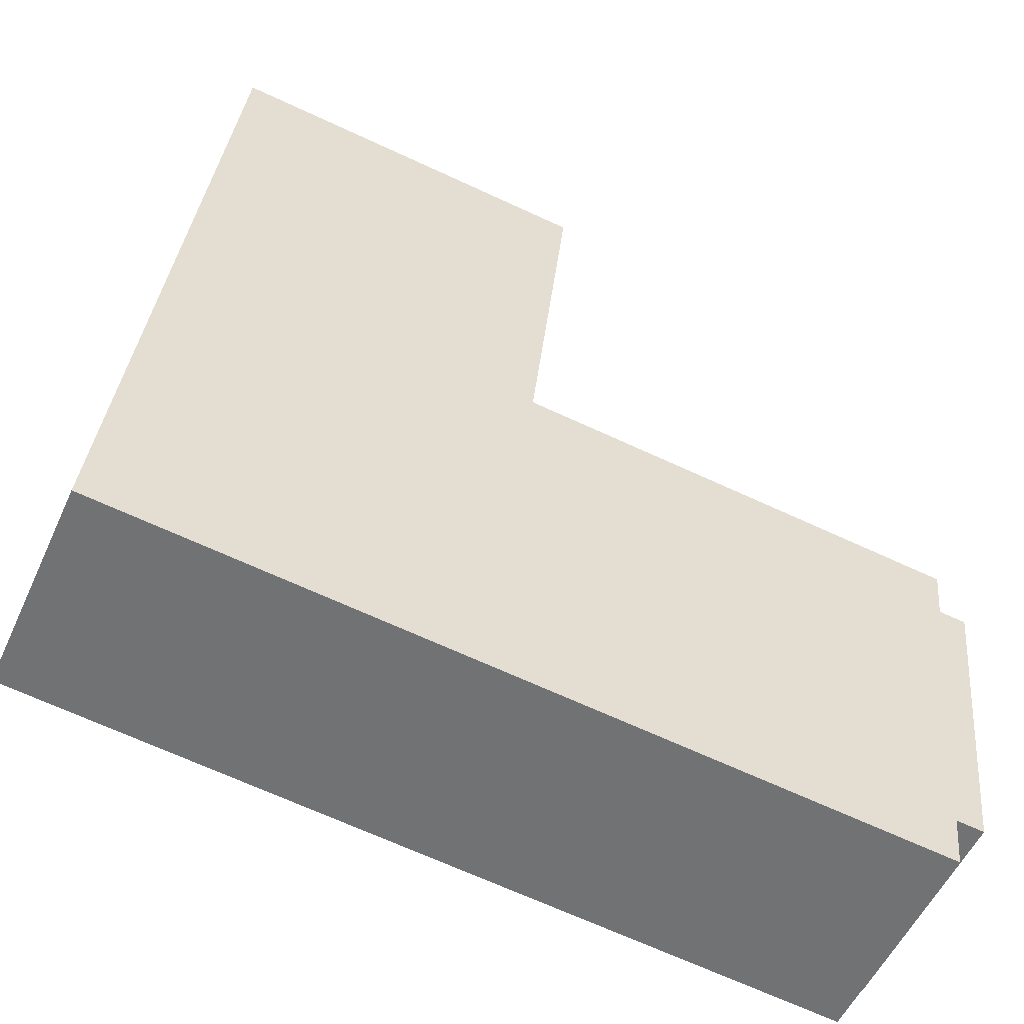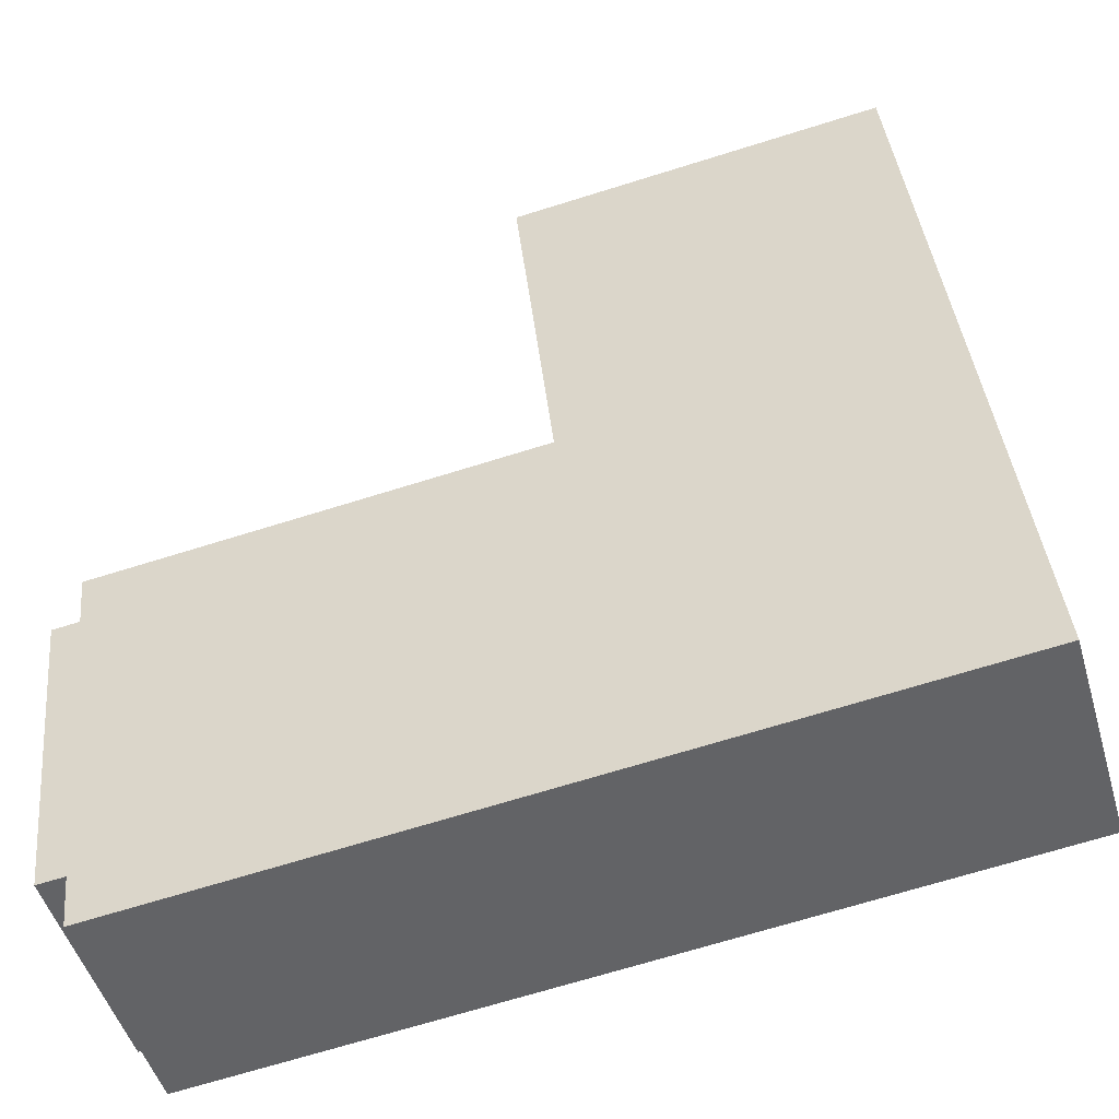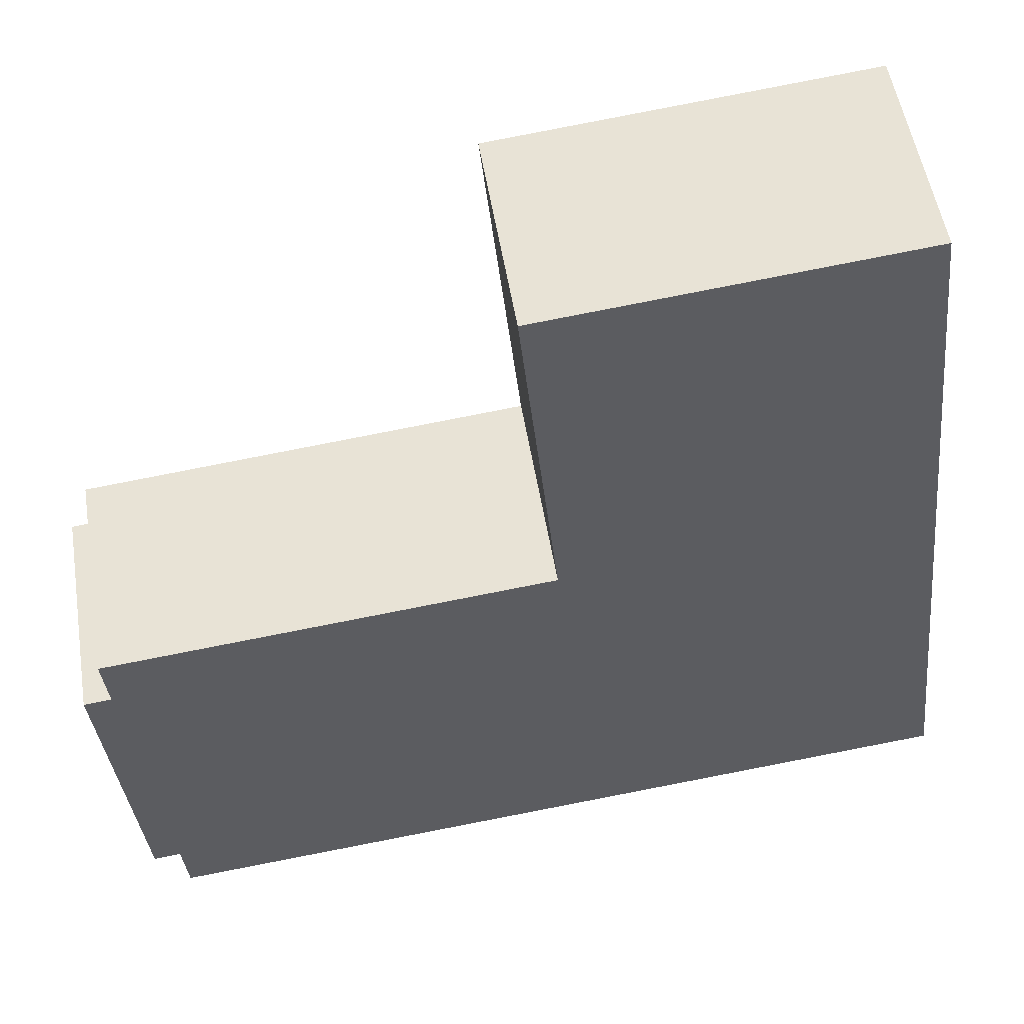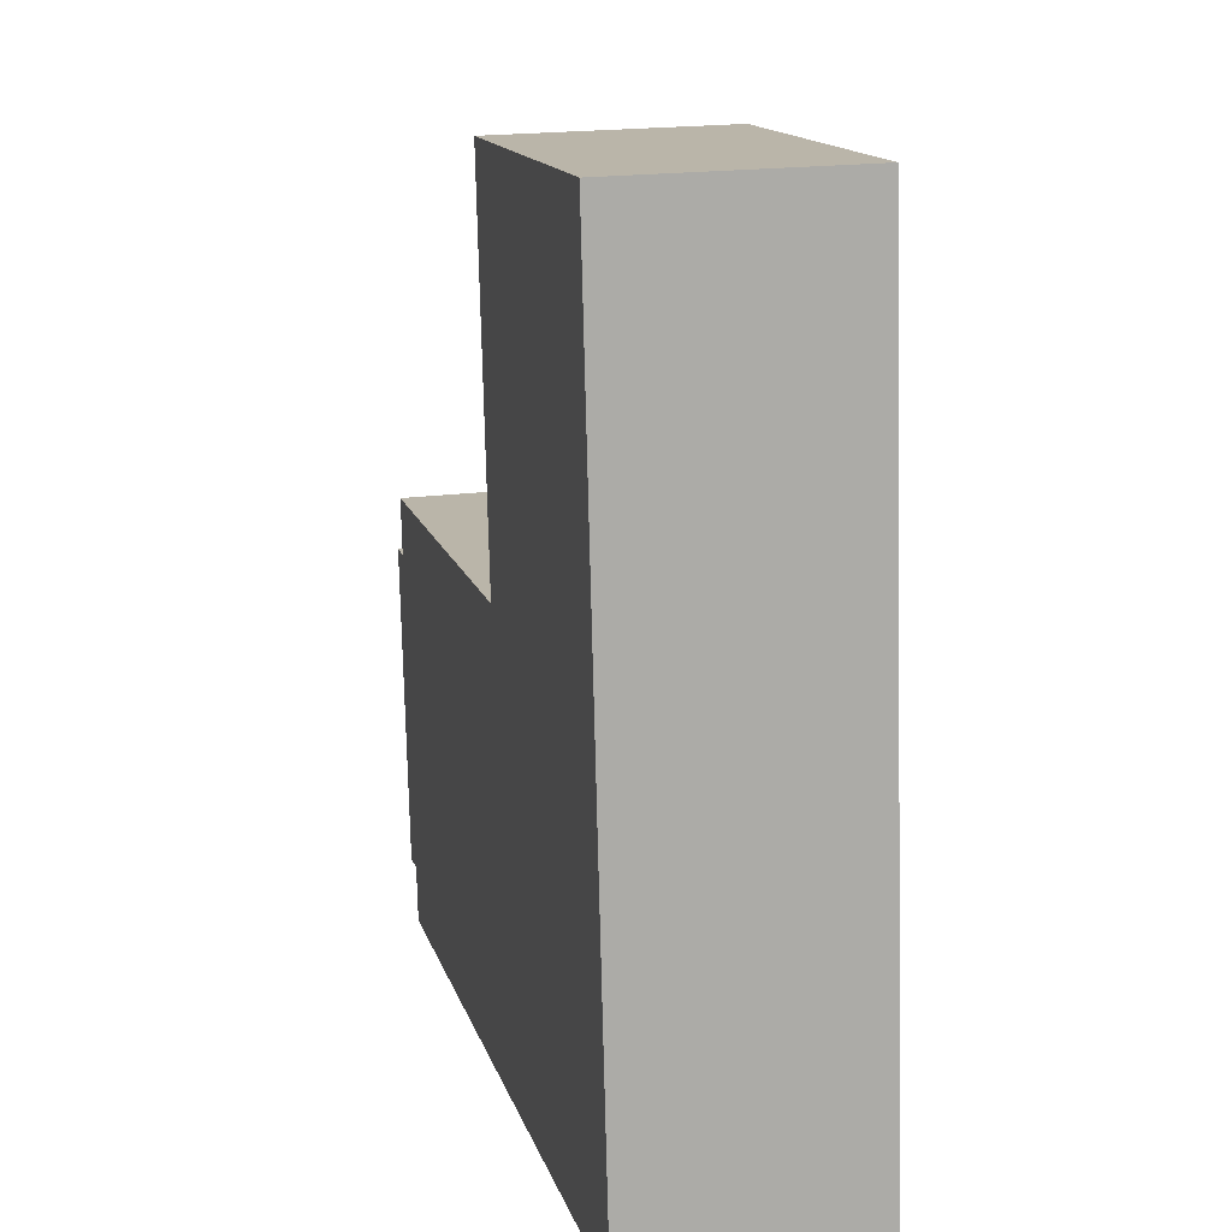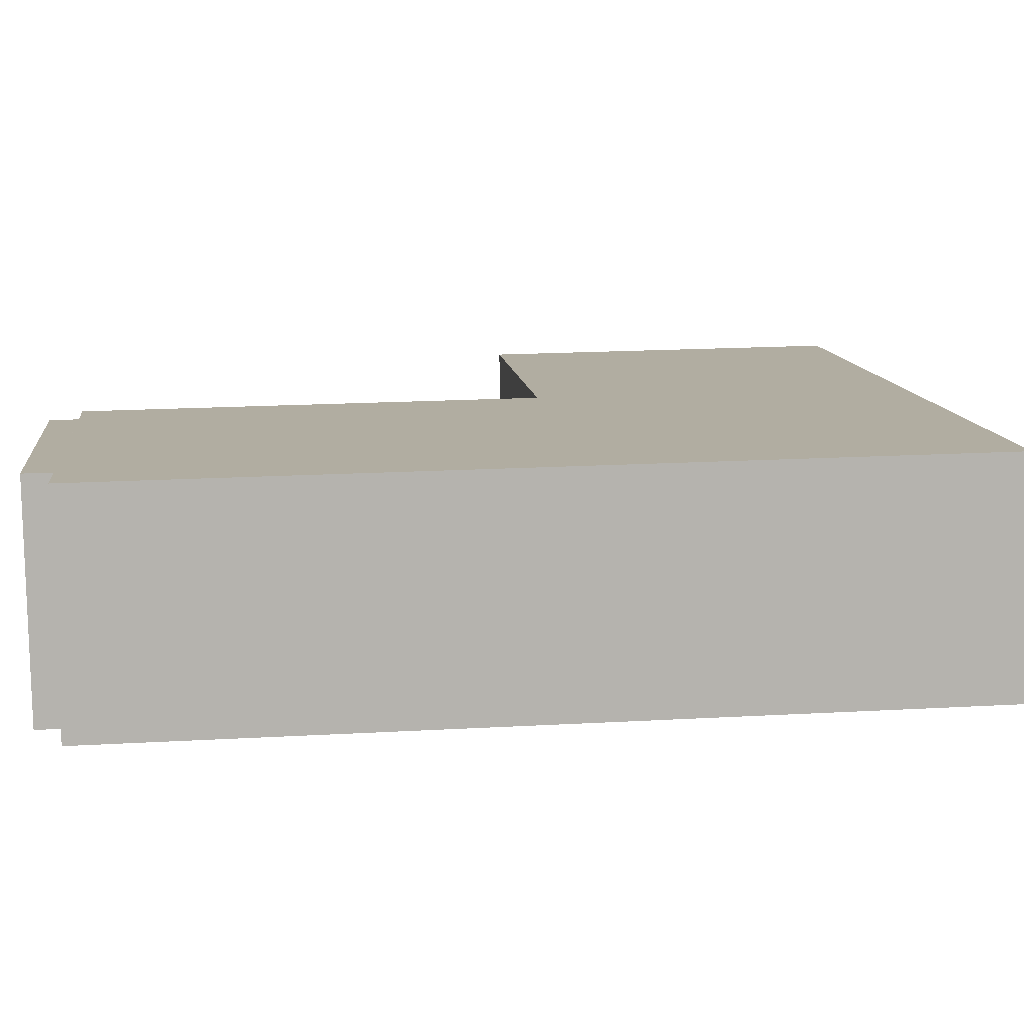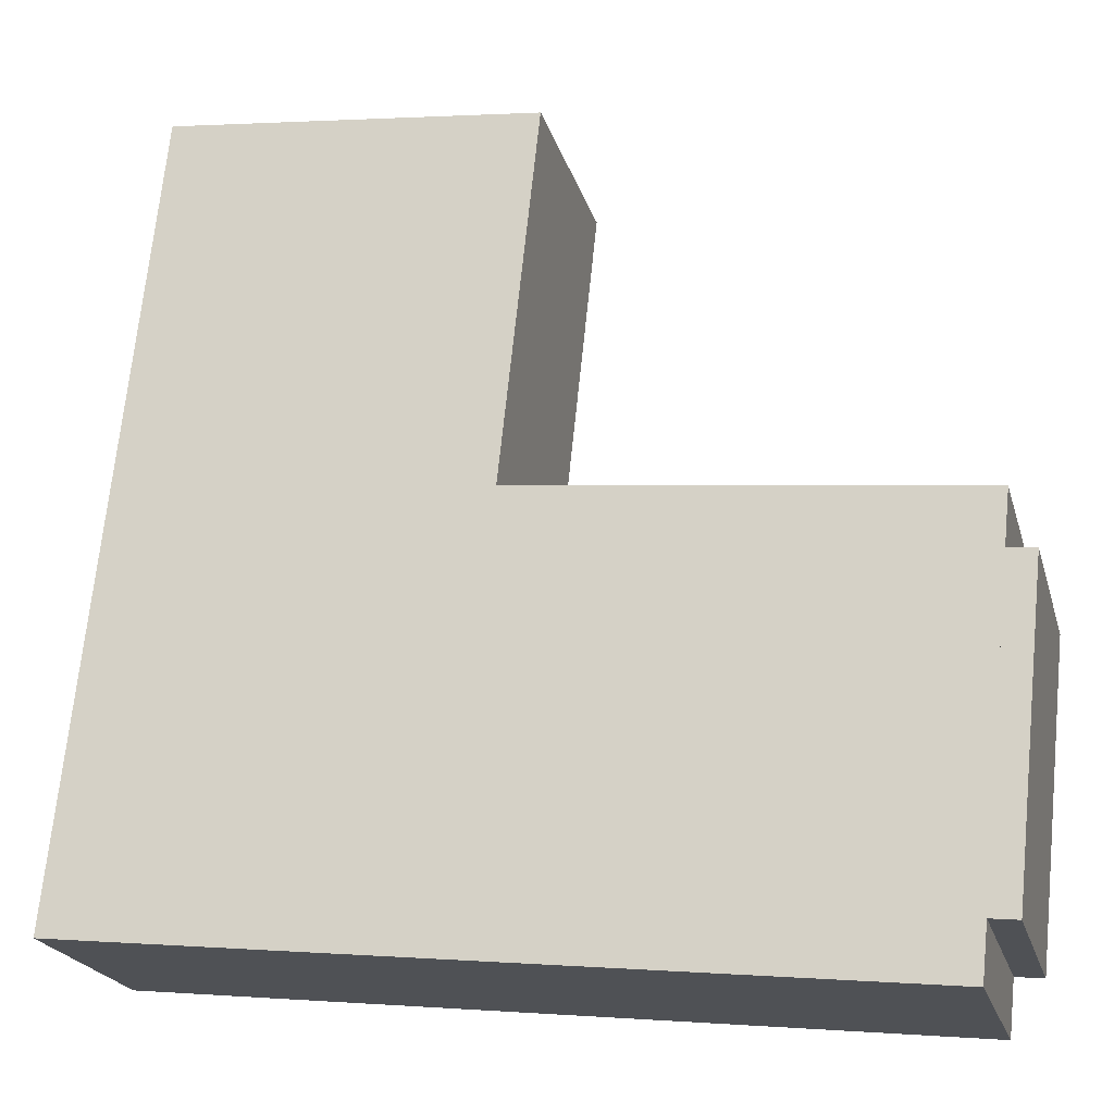
<metadata>
{"format":"obj","ext":"obj","renderer":"f3d","projection":"perspective","resolution":1024,"background":"white","views":[{"elev":-53.8,"azim":155.9,"up":"+Z"},{"elev":-48.8,"azim":16.2,"up":"+Z"},{"elev":52.6,"azim":-9.1,"up":"+Z"},{"elev":19.8,"azim":76.5,"up":"+Z"},{"elev":-79.6,"azim":0.9,"up":"+Z"},{"elev":-21.3,"azim":-165.5,"up":"+Z"}]}
</metadata>
<code>
v -5.37 0.03782 -7.72
v -5.376 0.03782 -7.667
v -5.371 0.03782 -7.667
v -5.365 0.03782 -7.72
v -5.372 0.03782 -7.657
v -5.364 0.03782 -7.729
v -5.296 0.03782 -7.649
v -5.303 0.03782 -7.586
v -5.24 0.03782 -7.579
v -5.226 0.03782 -7.714
v -5.371 0.000293 -7.667
v -5.376 0.000293 -7.667
v -5.37 0.000293 -7.72
v -5.365 0.000293 -7.72
v -5.372 0.000293 -7.657
v -5.364 0.000293 -7.729
v -5.296 0.000293 -7.649
v -5.24 0.000293 -7.579
v -5.303 0.000293 -7.586
v -5.226 0.000293 -7.714
v -5.226 0.000293 -7.714
v -5.364 0.000293 -7.729
v -5.364 0.03782 -7.729
v -5.226 0.03782 -7.714
v -5.24 0.000293 -7.579
v -5.226 0.000293 -7.714
v -5.226 0.03782 -7.714
v -5.24 0.03782 -7.579
v -5.303 0.000293 -7.586
v -5.24 0.000293 -7.579
v -5.24 0.03782 -7.579
v -5.303 0.03782 -7.586
v -5.296 0.000293 -7.649
v -5.303 0.000293 -7.586
v -5.303 0.03782 -7.586
v -5.296 0.03782 -7.649
v -5.372 0.000293 -7.657
v -5.296 0.000293 -7.649
v -5.296 0.03782 -7.649
v -5.372 0.03782 -7.657
v -5.371 0.000293 -7.667
v -5.372 0.000293 -7.657
v -5.372 0.03782 -7.657
v -5.371 0.03782 -7.667
v -5.376 0.000293 -7.667
v -5.371 0.000293 -7.667
v -5.371 0.03782 -7.667
v -5.376 0.03782 -7.667
v -5.37 0.000293 -7.72
v -5.376 0.000293 -7.667
v -5.376 0.03782 -7.667
v -5.37 0.03782 -7.72
v -5.365 0.000293 -7.72
v -5.37 0.000293 -7.72
v -5.37 0.03782 -7.72
v -5.365 0.03782 -7.72
v -5.364 0.000293 -7.729
v -5.365 0.000293 -7.72
v -5.365 0.03782 -7.72
v -5.364 0.03782 -7.729
f 1 2 3
f 4 1 3
f 4 3 5
f 6 4 5
f 6 5 7
f 7 8 9
f 10 6 7
f 10 7 9
f 11 12 13
f 11 13 14
f 15 11 14
f 15 14 16
f 17 15 16
f 18 19 17
f 20 18 17
f 20 17 16
f 21 22 23
f 21 23 24
f 25 26 27
f 25 27 28
f 29 30 31
f 29 31 32
f 33 34 35
f 33 35 36
f 37 38 39
f 37 39 40
f 41 42 43
f 41 43 44
f 45 46 47
f 45 47 48
f 49 50 51
f 49 51 52
f 53 54 55
f 53 55 56
f 57 58 59
f 57 59 60

</code>
